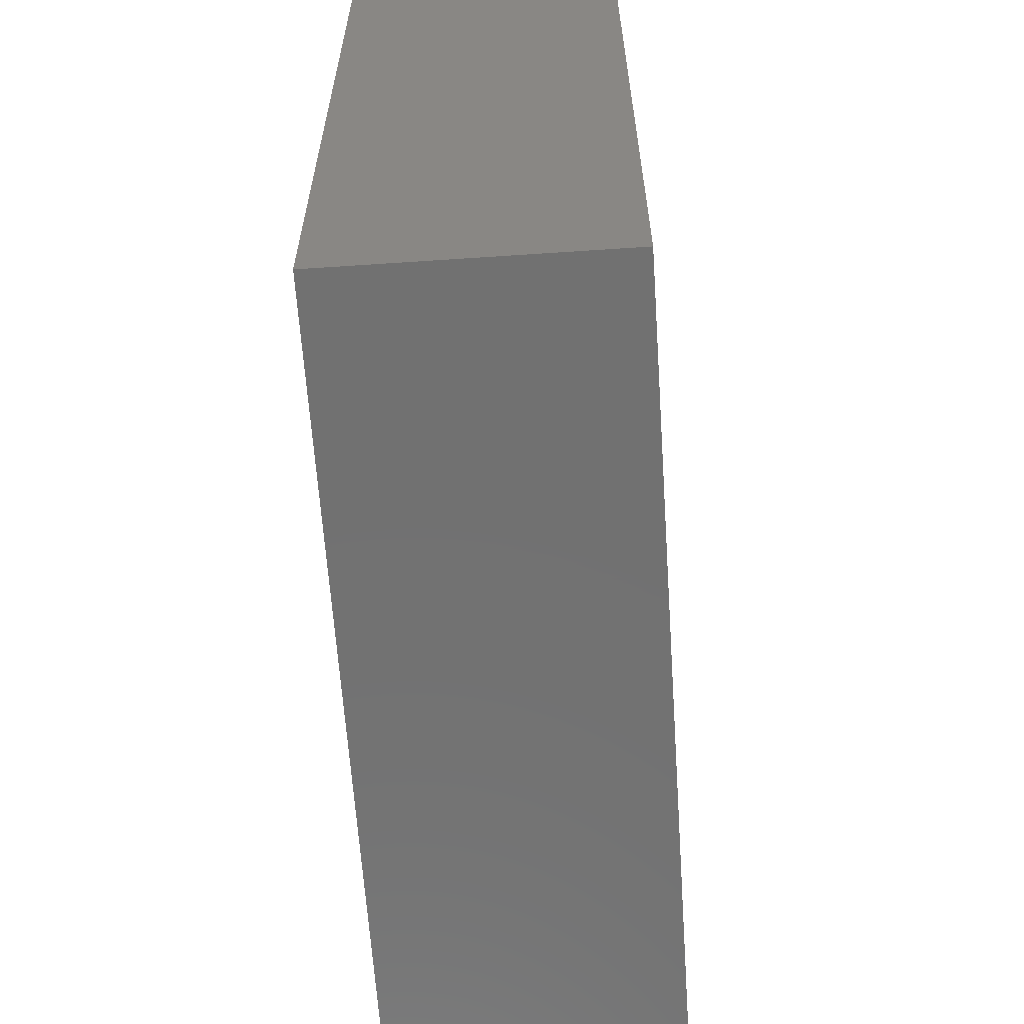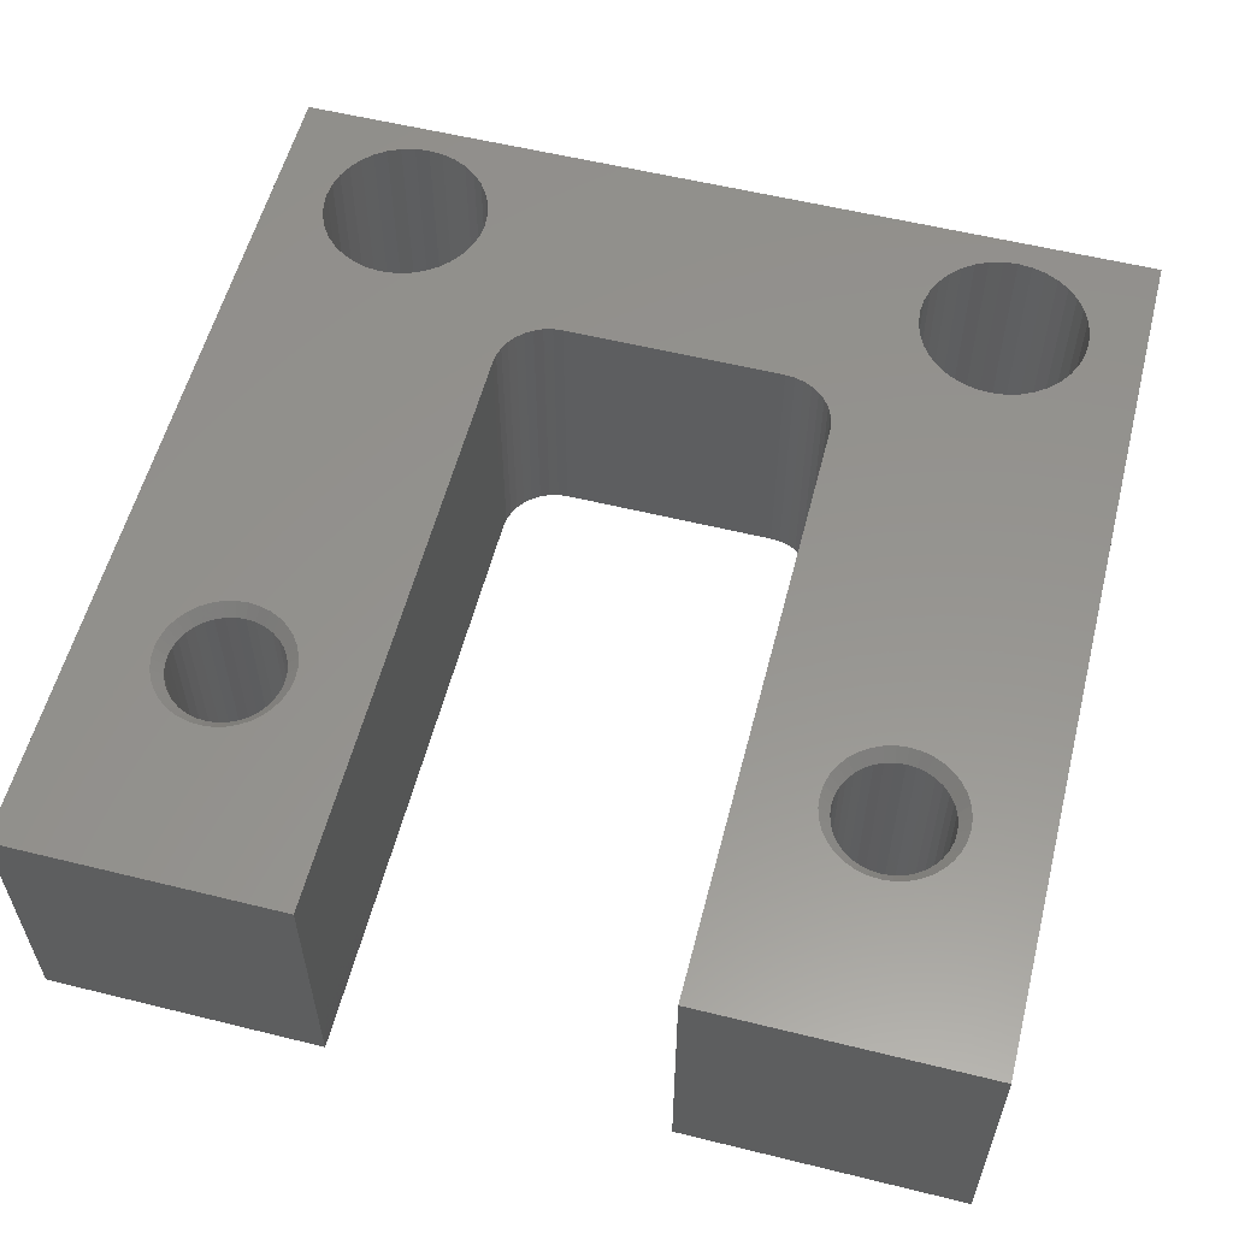
<metadata>
{"format":"stl","ext":"stl","renderer":"f3d","projection":"perspective","resolution":1024,"background":"white","views":[{"elev":-63.2,"azim":-86.1,"up":"+Y"},{"elev":57.1,"azim":104.4,"up":"+Z"}]}
</metadata>
<code>
# stl→obj: 412 verts, 836 faces
v 80 8.247e-312 0
v 0 8.247e-312 25
v 0 8.247e-312 0
v 0 80 25
v 0 80 0
v 2.614 11.2 6.939e-15
v 2.952 9.935 0
v 56.79 8.67 0
v 57.5 8.17 0
v 56.17 9.286 0
v 58.29 7.802 0
v 59.13 7.576 6.939e-15
v 2.952 64.93 0
v 3.505 63.75 6.939e-15
v 7.435 60.45 0
v 8.698 60.11 0
v 6.25 61 0
v 8.698 5.114 0
v 10 5 0
v 11.3 5.114 0
v 2.5 67.5 6.939e-15
v 2.614 66.2 0
v 4.255 62.68 6.939e-15
v 5.179 61.75 6.939e-15
v 3.505 8.75 6.939e-15
v 4.255 7.679 6.939e-15
v 5.179 6.755 0
v 6.25 6.005 6.939e-15
v 7.435 5.452 6.939e-15
v 55.3 10.79 0
v 55.67 10 6.939e-15
v 2.614 13.8 0
v 2.5 12.5 0
v 80 25 25
v 80 8.247e-312 25
v 80 25 0
v 65 12.5 6.939e-15
v 64.33 10 0
v 64.7 10.79 6.939e-15
v 64.92 11.63 0
v 60.87 7.576 6.939e-15
v 61.71 7.802 6.939e-15
v 62.5 8.17 6.939e-15
v 60 7.5 0
v 63.21 8.67 0
v 63.83 9.286 0
v 6.25 61 25
v 5.179 61.75 25
v 4.255 62.68 25
v 3.505 63.75 25
v 2.952 64.93 25
v 54.8 9.5 25
v 54.36 10.45 25
v 2.614 66.2 25
v 2.5 67.5 25
v 57 7.304 25
v 56.14 7.904 25
v 55.4 8.643 25
v 10 5 25
v 8.698 5.114 25
v 58.96 6.591 25
v 57.95 6.862 25
v 12.57 5.452 25
v 11.3 5.114 25
v 7.435 5.452 25
v 6.25 6.005 25
v 5.179 6.755 25
v 4.255 7.679 25
v 3.505 8.75 25
v 2.952 9.935 25
v 2.614 11.2 25
v 2.5 12.5 25
v 2.614 13.8 25
v 8.698 60.11 25
v 7.435 60.45 25
v 66 12.5 25
v 65.91 11.46 25
v 65.64 10.45 25
v 65.2 9.5 25
v 64.6 8.643 25
v 63.86 7.904 25
v 63 7.304 25
v 62.05 6.862 25
v 61.04 6.591 25
v 60 6.5 25
v 12.57 5.452 6.939e-15
v 55 12.5 6.939e-15
v 55.08 11.63 6.939e-15
v 13.75 6.005 6.939e-15
v 13.75 6.005 25
v 14.82 6.755 0
v 14.82 6.755 25
v 60 7.5 24
v 60.87 7.576 24
v 59.13 7.576 24
v 61.71 7.802 24
v 15.75 7.679 0
v 15.75 7.679 25
v 58.29 7.802 24
v 62.5 8.17 24
v 57.5 8.17 24
v 63.21 8.67 24
v 16.5 8.75 0
v 16.5 8.75 25
v 56.79 8.67 24
v 63.83 9.286 24
v 56.17 9.286 24
v 64.33 10 24
v 17.05 9.935 0
v 17.05 9.935 25
v 55.67 10 24
v 64.7 10.79 24
v 17.39 11.2 0
v 17.39 11.2 25
v 55.3 10.79 24
v 54.09 11.46 25
v 64.92 11.63 24
v 55.08 11.63 24
v 17.5 12.5 6.939e-15
v 17.5 12.5 25
v 54 12.5 25
v 65 12.5 24
v 55 12.5 24
v 55.08 13.37 0
v 17.39 13.8 6.939e-15
v 64.92 13.37 6.939e-15
v 55.08 13.37 24
v 54.09 13.54 25
v 64.92 13.37 24
v 17.39 13.8 25
v 65.91 13.54 25
v 17.05 15.07 6.939e-15
v 16.5 16.25 6.939e-15
v 15.75 17.32 0
v 14.82 18.25 0
v 13.75 19 0
v 12.57 19.55 0
v 11.3 19.89 6.939e-15
v 23.29 25.3 0
v 55.3 14.21 0
v 64.7 14.21 0
v 55.3 14.21 24
v 54.36 14.55 25
v 64.7 14.21 24
v 17.05 15.07 25
v 65.64 14.55 25
v 2.952 15.07 6.939e-15
v 2.952 15.07 25
v 12.57 60.45 25
v 11.3 60.11 25
v 14.82 61.75 25
v 13.75 61 25
v 10 60 25
v 55.67 15 6.939e-15
v 64.33 15 6.939e-15
v 55.67 15 24
v 54.8 15.5 25
v 64.33 15 24
v 65.2 15.5 25
v 24.13 25.08 0
v 56.17 15.71 6.939e-15
v 63.83 15.71 6.939e-15
v 56.17 15.71 24
v 55.4 16.36 25
v 63.83 15.71 24
v 3.505 16.25 6.939e-15
v 3.505 16.25 25
v 16.5 16.25 25
v 25 25 25
v 64.6 16.36 25
v 56.79 16.33 6.939e-15
v 63.21 16.33 6.939e-15
v 56.79 16.33 24
v 56.14 17.1 25
v 63.21 16.33 24
v 4.255 17.32 0
v 4.255 17.32 25
v 24.13 25.08 25
v 23.29 25.3 25
v 22.5 25.67 25
v 15.75 17.32 25
v 57.5 16.83 0
v 62.5 16.83 0
v 57.5 16.83 24
v 57 17.7 25
v 62.5 16.83 24
v 63.86 17.1 25
v 58.29 17.2 6.939e-15
v 61.71 17.2 0
v 58.29 17.2 24
v 57.95 18.14 25
v 61.71 17.2 24
v 63 17.7 25
v 25 25 0
v 59.13 17.42 0
v 60.87 17.42 0
v 59.13 17.42 24
v 58.96 18.41 25
v 60.87 17.42 24
v 62.05 18.14 25
v 5.179 18.25 6.939e-15
v 5.179 18.25 25
v 14.82 18.25 25
v 60 17.5 6.939e-15
v 60 17.5 24
v 60 18.5 25
v 61.04 18.41 25
v 6.25 19 6.939e-15
v 6.25 19 25
v 21.79 26.17 25
v 13.75 19 25
v 7.435 19.55 0
v 7.435 19.55 25
v 20.67 27.5 25
v 20.08 29.13 25
v 20.3 28.29 25
v 12.57 19.55 25
v 8.698 19.89 6.939e-15
v 8.698 19.89 25
v 21.17 26.79 25
v 11.3 19.89 25
v 10 20 6.939e-15
v 22.5 25.67 0
v 21.79 26.17 0
v 20.67 27.5 0
v 21.17 26.79 0
v 10 20 25
v 10 60 6.939e-15
v 20 50 6.939e-15
v 20 30 0
v 20.08 29.13 0
v 20.3 28.29 0
v 20 30 25
v 16.5 63.75 25
v 15.75 62.68 25
v 20 50 25
v 20.08 50.87 0
v 20.08 50.87 25
v 20.3 51.71 0
v 20.3 51.71 25
v 20.67 52.5 0
v 20.67 52.5 25
v 21.17 53.21 0
v 21.17 53.21 25
v 11.3 60.11 6.939e-15
v 21.79 53.83 0
v 21.79 53.83 25
v 22.5 54.33 0
v 22.5 54.33 25
v 23.29 54.7 0
v 23.29 54.7 25
v 17.05 64.93 25
v 24.13 54.92 0
v 24.13 54.92 25
v 17.5 67.5 25
v 17.39 66.2 25
v 25 55 0
v 25 55 25
v 60 61.5 25
v 58.96 61.59 25
v 61.04 61.59 25
v 58.29 62.8 0
v 59.13 62.58 0
v 60 62.5 0
v 80 55 0
v 56.17 64.29 0
v 56.79 63.67 6.939e-15
v 57.5 63.17 6.939e-15
v 55.3 65.79 0
v 55.67 65 0
v 80 80 0
v 80 80 25
v 80 55 25
v 64.33 65 0
v 64.7 65.79 6.939e-15
v 64.92 66.63 0
v 61.71 62.8 0
v 62.5 63.17 6.939e-15
v 60.87 62.58 6.939e-15
v 63.21 63.67 0
v 63.83 64.29 6.939e-15
v 65.64 65.45 25
v 65.2 64.5 25
v 66 67.5 25
v 65.91 66.46 25
v 64.6 63.64 25
v 63.86 62.9 25
v 63 62.3 25
v 62.05 61.86 25
v 12.57 60.45 0
v 55 67.5 0
v 55.08 66.63 0
v 13.75 61 0
v 14.82 61.75 6.939e-15
v 60 62.5 24
v 60.87 62.58 24
v 57.95 61.86 25
v 59.13 62.58 24
v 61.71 62.8 24
v 15.75 62.68 6.939e-15
v 57 62.3 25
v 58.29 62.8 24
v 62.5 63.17 24
v 56.14 62.9 25
v 57.5 63.17 24
v 63.21 63.67 24
v 16.5 63.75 6.939e-15
v 55.4 63.64 25
v 56.79 63.67 24
v 63.83 64.29 24
v 54.8 64.5 25
v 56.17 64.29 24
v 64.33 65 24
v 17.05 64.93 0
v 55.67 65 24
v 54.36 65.45 25
v 64.7 65.79 24
v 17.39 66.2 0
v 55.3 65.79 24
v 54.09 66.46 25
v 64.92 66.63 24
v 55.08 66.63 24
v 17.5 67.5 0
v 54 67.5 25
v 65 67.5 24
v 65 67.5 0
v 55 67.5 24
v 2.614 68.8 0
v 55.08 68.37 6.939e-15
v 17.39 68.8 6.939e-15
v 64.92 68.37 6.939e-15
v 2.614 68.8 25
v 55.08 68.37 24
v 54.09 68.54 25
v 64.92 68.37 24
v 17.39 68.8 25
v 65.91 68.54 25
v 17.05 70.07 6.939e-15
v 16.5 71.25 0
v 15.75 72.32 0
v 14.82 73.25 0
v 11.3 74.89 0
v 55.3 69.21 0
v 13.75 74 6.939e-15
v 12.57 74.55 0
v 64.7 69.21 6.939e-15
v 55.3 69.21 24
v 54.36 69.55 25
v 64.7 69.21 24
v 65.64 69.55 25
v 2.952 70.07 0
v 2.952 70.07 25
v 57 72.7 25
v 17.05 70.07 25
v 56.14 72.1 25
v 54.8 70.5 25
v 55.4 71.36 25
v 55.67 70 0
v 64.33 70 6.939e-15
v 55.67 70 24
v 64.33 70 24
v 65.2 70.5 25
v 56.17 70.71 6.939e-15
v 63.83 70.71 0
v 56.17 70.71 24
v 63.83 70.71 24
v 3.505 71.25 0
v 3.505 71.25 25
v 16.5 71.25 25
v 64.6 71.36 25
v 56.79 71.33 6.939e-15
v 63.21 71.33 6.939e-15
v 56.79 71.33 24
v 63.21 71.33 24
v 4.255 72.32 6.939e-15
v 4.255 72.32 25
v 15.75 72.32 25
v 57.5 71.83 6.939e-15
v 62.5 71.83 6.939e-15
v 57.5 71.83 24
v 62.5 71.83 24
v 63.86 72.1 25
v 58.29 72.2 6.939e-15
v 61.71 72.2 6.939e-15
v 58.29 72.2 24
v 57.95 73.14 25
v 61.71 72.2 24
v 63 72.7 25
v 59.13 72.42 6.939e-15
v 60.87 72.42 0
v 59.13 72.42 24
v 58.96 73.41 25
v 60.87 72.42 24
v 62.05 73.14 25
v 5.179 73.25 6.939e-15
v 5.179 73.25 25
v 14.82 73.25 25
v 60 72.5 6.939e-15
v 60 72.5 24
v 60 73.5 25
v 61.04 73.41 25
v 13.75 74 25
v 11.3 74.89 25
v 12.57 74.55 25
v 6.25 74 6.939e-15
v 6.25 74 25
v 7.435 74.55 0
v 7.435 74.55 25
v 8.698 74.89 6.939e-15
v 8.698 74.89 25
v 10 75 6.939e-15
v 10 75 25
f 1 2 3
f 4 5 3
f 2 4 3
f 6 7 3
f 8 9 3
f 10 8 3
f 9 11 3
f 11 12 3
f 12 1 3
f 13 14 3
f 15 16 3
f 17 15 3
f 18 19 3
f 19 20 3
f 5 21 3
f 21 22 3
f 22 13 3
f 14 23 3
f 23 24 3
f 24 17 3
f 7 25 3
f 25 26 3
f 26 27 3
f 27 28 3
f 28 29 3
f 29 18 3
f 20 30 3
f 30 31 3
f 31 10 3
f 16 32 3
f 32 33 3
f 33 6 3
f 34 35 1
f 36 34 1
f 35 2 1
f 37 36 1
f 38 39 1
f 39 40 1
f 40 37 1
f 41 42 1
f 42 43 1
f 12 44 1
f 44 41 1
f 43 45 1
f 45 46 1
f 46 38 1
f 47 48 2
f 48 49 2
f 49 50 2
f 50 51 2
f 52 53 2
f 51 54 2
f 54 55 2
f 55 4 2
f 56 57 2
f 57 58 2
f 58 52 2
f 59 60 2
f 35 61 2
f 61 62 2
f 62 56 2
f 53 63 2
f 63 64 2
f 64 59 2
f 60 65 2
f 65 66 2
f 66 67 2
f 67 68 2
f 68 69 2
f 69 70 2
f 70 71 2
f 71 72 2
f 72 73 2
f 73 74 2
f 74 75 2
f 75 47 2
f 34 76 35
f 76 77 35
f 77 78 35
f 78 79 35
f 79 80 35
f 80 81 35
f 81 82 35
f 82 83 35
f 83 84 35
f 84 85 35
f 85 61 35
f 18 60 19
f 60 59 19
f 59 20 19
f 64 20 59
f 86 87 20
f 87 88 20
f 88 30 20
f 29 65 18
f 65 60 18
f 64 86 20
f 63 86 64
f 89 87 86
f 28 66 29
f 66 65 29
f 63 89 86
f 53 90 63
f 90 89 63
f 91 87 89
f 27 67 28
f 67 66 28
f 90 91 89
f 53 92 90
f 92 91 90
f 93 61 85
f 94 93 85
f 84 94 85
f 95 62 61
f 93 95 61
f 96 94 84
f 83 96 84
f 97 87 91
f 26 68 27
f 68 67 27
f 92 97 91
f 53 98 92
f 98 97 92
f 99 56 62
f 95 99 62
f 100 96 83
f 82 100 83
f 101 57 56
f 99 101 56
f 102 100 82
f 81 102 82
f 12 95 44
f 95 93 44
f 93 41 44
f 94 41 93
f 11 99 12
f 99 95 12
f 94 42 41
f 96 42 94
f 103 87 97
f 25 69 26
f 69 68 26
f 98 103 97
f 53 104 98
f 104 103 98
f 9 101 11
f 101 99 11
f 96 43 42
f 100 43 96
f 105 58 57
f 101 105 57
f 106 102 81
f 80 106 81
f 8 105 9
f 105 101 9
f 100 45 43
f 102 45 100
f 107 52 58
f 105 107 58
f 108 106 80
f 79 108 80
f 10 107 8
f 107 105 8
f 102 46 45
f 106 46 102
f 109 87 103
f 7 70 25
f 70 69 25
f 104 109 103
f 53 110 104
f 110 109 104
f 31 111 10
f 111 107 10
f 106 38 46
f 111 52 107
f 108 38 106
f 111 53 52
f 112 108 79
f 78 112 79
f 113 87 109
f 6 71 7
f 71 70 7
f 110 113 109
f 53 114 110
f 114 113 110
f 30 115 31
f 115 111 31
f 108 39 38
f 115 53 111
f 112 39 108
f 116 114 53
f 115 116 53
f 117 112 78
f 77 117 78
f 88 118 30
f 118 115 30
f 112 40 39
f 118 116 115
f 117 40 112
f 119 87 113
f 33 72 6
f 72 71 6
f 114 119 113
f 116 120 114
f 120 119 114
f 121 120 116
f 118 121 116
f 122 117 77
f 76 122 77
f 87 123 88
f 123 118 88
f 117 37 40
f 123 121 118
f 122 37 117
f 124 87 119
f 125 124 119
f 126 36 37
f 32 73 33
f 73 72 33
f 120 125 119
f 124 127 87
f 127 123 87
f 122 126 37
f 127 128 123
f 128 121 123
f 129 126 122
f 76 129 122
f 121 130 120
f 130 125 120
f 128 130 121
f 34 131 76
f 131 129 76
f 125 132 124
f 132 133 124
f 133 134 124
f 134 135 124
f 135 136 124
f 136 137 124
f 137 138 124
f 139 140 124
f 138 139 124
f 141 36 126
f 140 142 124
f 142 127 124
f 129 141 126
f 142 143 127
f 143 128 127
f 144 141 129
f 131 144 129
f 143 145 128
f 145 130 128
f 34 146 131
f 146 144 131
f 16 147 32
f 147 148 32
f 148 73 32
f 130 132 125
f 149 150 73
f 148 151 73
f 151 152 73
f 152 149 73
f 150 153 73
f 153 74 73
f 145 132 130
f 139 154 140
f 155 36 141
f 154 156 140
f 156 142 140
f 144 155 141
f 156 157 142
f 157 143 142
f 158 155 144
f 146 158 144
f 157 145 143
f 34 159 146
f 159 158 146
f 160 161 154
f 139 160 154
f 162 36 155
f 161 163 154
f 163 156 154
f 158 162 155
f 163 164 156
f 164 157 156
f 165 162 158
f 159 165 158
f 16 166 147
f 166 167 147
f 167 148 147
f 145 133 132
f 167 151 148
f 157 168 145
f 168 133 145
f 164 169 157
f 169 168 157
f 34 170 159
f 170 165 159
f 160 171 161
f 172 36 162
f 171 173 161
f 173 163 161
f 165 172 162
f 173 174 163
f 174 164 163
f 175 172 165
f 170 175 165
f 16 176 166
f 176 177 166
f 177 167 166
f 168 134 133
f 177 151 167
f 169 178 168
f 178 179 168
f 179 180 168
f 180 181 168
f 181 134 168
f 160 182 171
f 183 36 172
f 182 184 171
f 184 173 171
f 175 183 172
f 184 185 173
f 185 174 173
f 186 183 175
f 170 187 175
f 187 186 175
f 174 169 164
f 34 187 170
f 160 188 182
f 189 36 183
f 188 190 182
f 190 184 182
f 186 189 183
f 190 191 184
f 191 185 184
f 192 189 186
f 187 193 186
f 193 192 186
f 185 169 174
f 34 193 187
f 194 195 188
f 160 194 188
f 196 36 189
f 195 197 188
f 197 190 188
f 192 196 189
f 197 198 190
f 198 191 190
f 199 196 192
f 193 200 192
f 200 199 192
f 16 201 176
f 201 202 176
f 202 177 176
f 181 135 134
f 202 151 177
f 180 203 181
f 203 135 181
f 194 204 195
f 204 36 196
f 204 205 195
f 205 197 195
f 199 204 196
f 205 206 197
f 206 198 197
f 205 204 199
f 200 207 199
f 207 205 199
f 194 36 204
f 207 206 205
f 191 169 185
f 34 200 193
f 198 169 191
f 34 207 200
f 16 208 201
f 208 209 201
f 209 202 201
f 203 136 135
f 209 151 202
f 210 211 203
f 180 210 203
f 211 136 203
f 206 169 198
f 34 206 207
f 34 169 206
f 16 212 208
f 212 213 208
f 213 209 208
f 211 137 136
f 213 214 209
f 215 151 209
f 216 215 209
f 214 216 209
f 210 217 211
f 217 137 211
f 16 218 212
f 218 219 212
f 219 213 212
f 217 138 137
f 219 210 213
f 210 220 213
f 220 214 213
f 210 221 217
f 221 138 217
f 16 222 218
f 223 139 138
f 224 223 138
f 222 225 138
f 225 226 138
f 226 224 138
f 222 227 218
f 227 219 218
f 221 222 138
f 227 210 219
f 210 227 221
f 227 222 221
f 16 228 222
f 228 229 222
f 229 230 222
f 230 231 222
f 231 232 222
f 232 225 222
f 169 34 194
f 34 36 194
f 160 178 194
f 178 169 194
f 139 179 160
f 179 178 160
f 223 180 139
f 180 179 139
f 224 210 223
f 210 180 223
f 226 220 224
f 220 210 224
f 225 214 226
f 214 220 226
f 232 216 225
f 216 214 225
f 231 215 232
f 215 216 232
f 230 233 231
f 233 215 231
f 234 235 215
f 233 234 215
f 235 151 215
f 229 233 230
f 236 234 233
f 229 236 233
f 228 237 229
f 237 238 229
f 238 236 229
f 238 234 236
f 228 239 237
f 239 240 237
f 240 238 237
f 240 234 238
f 228 241 239
f 241 242 239
f 242 240 239
f 242 234 240
f 228 243 241
f 243 244 241
f 244 242 241
f 244 234 242
f 245 246 243
f 228 245 243
f 246 247 243
f 247 244 243
f 247 234 244
f 245 248 246
f 248 249 246
f 249 247 246
f 249 234 247
f 245 250 248
f 250 251 248
f 251 249 248
f 251 252 249
f 252 234 249
f 245 253 250
f 253 254 250
f 254 251 250
f 254 255 251
f 255 256 251
f 256 252 251
f 245 257 253
f 257 258 253
f 258 254 253
f 259 260 254
f 261 259 254
f 260 255 254
f 258 261 254
f 262 263 257
f 263 264 257
f 264 265 257
f 266 267 257
f 267 268 257
f 268 262 257
f 245 269 257
f 269 270 257
f 270 266 257
f 265 258 257
f 271 272 265
f 272 273 265
f 274 275 265
f 275 276 265
f 276 271 265
f 277 278 265
f 264 279 265
f 279 277 265
f 278 280 265
f 280 281 265
f 281 274 265
f 273 258 265
f 273 261 258
f 282 283 273
f 272 284 273
f 284 285 273
f 285 282 273
f 283 286 273
f 286 287 273
f 287 288 273
f 288 289 273
f 289 261 273
f 16 74 228
f 74 153 228
f 153 245 228
f 150 245 153
f 290 291 245
f 291 292 245
f 292 269 245
f 15 75 16
f 75 74 16
f 150 290 245
f 149 290 150
f 293 291 290
f 17 47 15
f 47 75 15
f 149 293 290
f 152 293 149
f 294 291 293
f 24 48 17
f 48 47 17
f 152 294 293
f 151 294 152
f 295 260 259
f 296 295 259
f 261 296 259
f 297 255 260
f 298 297 260
f 295 298 260
f 299 296 261
f 289 299 261
f 300 291 294
f 23 49 24
f 49 48 24
f 151 300 294
f 235 300 151
f 301 255 297
f 302 301 297
f 298 302 297
f 303 299 289
f 288 303 289
f 304 255 301
f 305 304 301
f 302 305 301
f 306 303 288
f 287 306 288
f 263 298 264
f 298 295 264
f 295 279 264
f 296 279 295
f 262 302 263
f 302 298 263
f 296 277 279
f 299 277 296
f 307 291 300
f 14 50 23
f 50 49 23
f 235 307 300
f 234 307 235
f 268 305 262
f 305 302 262
f 299 278 277
f 303 278 299
f 308 255 304
f 309 308 304
f 305 309 304
f 310 306 287
f 286 310 287
f 267 309 268
f 309 305 268
f 303 280 278
f 306 280 303
f 311 255 308
f 312 311 308
f 309 312 308
f 313 310 286
f 283 313 286
f 266 312 267
f 312 309 267
f 306 281 280
f 310 281 306
f 314 291 307
f 13 51 14
f 51 50 14
f 234 314 307
f 252 314 234
f 270 315 266
f 315 312 266
f 310 274 281
f 315 311 312
f 313 274 310
f 316 255 311
f 315 316 311
f 317 313 283
f 282 317 283
f 318 291 314
f 22 54 13
f 54 51 13
f 252 318 314
f 256 318 252
f 269 319 270
f 319 315 270
f 313 275 274
f 319 316 315
f 317 275 313
f 320 255 316
f 319 320 316
f 321 317 282
f 285 321 282
f 292 322 269
f 322 319 269
f 317 276 275
f 322 320 319
f 321 276 317
f 323 291 318
f 21 55 22
f 55 54 22
f 256 323 318
f 255 323 256
f 324 255 320
f 322 324 320
f 325 321 285
f 284 325 285
f 326 271 276
f 291 327 292
f 327 322 292
f 321 326 276
f 327 324 322
f 325 326 321
f 5 328 21
f 329 291 323
f 330 329 323
f 331 271 326
f 328 332 21
f 332 55 21
f 255 330 323
f 329 333 291
f 333 327 291
f 325 331 326
f 333 334 327
f 334 324 327
f 335 331 325
f 284 335 325
f 332 4 55
f 324 336 255
f 336 330 255
f 334 336 324
f 272 337 284
f 337 335 284
f 338 339 329
f 339 340 329
f 340 341 329
f 330 338 329
f 342 343 329
f 341 344 329
f 344 345 329
f 345 342 329
f 346 271 331
f 343 347 329
f 347 333 329
f 335 346 331
f 347 348 333
f 348 334 333
f 349 346 335
f 337 349 335
f 348 336 334
f 272 350 337
f 350 349 337
f 5 351 328
f 351 352 328
f 352 332 328
f 336 338 330
f 352 4 332
f 353 354 336
f 355 353 336
f 348 356 336
f 356 357 336
f 357 355 336
f 354 338 336
f 5 358 343
f 342 5 343
f 359 271 346
f 358 360 343
f 360 347 343
f 349 359 346
f 360 356 347
f 356 348 347
f 361 359 349
f 350 361 349
f 272 362 350
f 362 361 350
f 5 363 358
f 364 271 359
f 363 365 358
f 365 360 358
f 361 364 359
f 365 357 360
f 357 356 360
f 366 364 361
f 362 366 361
f 5 367 351
f 367 368 351
f 368 352 351
f 354 339 338
f 368 4 352
f 353 369 354
f 369 339 354
f 272 370 362
f 370 366 362
f 5 371 363
f 372 271 364
f 371 373 363
f 373 365 363
f 366 372 364
f 373 355 365
f 355 357 365
f 374 372 366
f 370 374 366
f 5 375 367
f 375 376 367
f 376 368 367
f 369 340 339
f 376 4 368
f 353 377 369
f 377 340 369
f 5 378 371
f 379 271 372
f 378 380 371
f 380 373 371
f 374 379 372
f 380 353 373
f 353 355 373
f 381 379 374
f 370 382 374
f 382 381 374
f 272 382 370
f 5 383 378
f 384 271 379
f 383 385 378
f 385 380 378
f 381 384 379
f 385 386 380
f 386 353 380
f 387 384 381
f 382 388 381
f 388 387 381
f 272 388 382
f 5 389 383
f 390 271 384
f 389 391 383
f 391 385 383
f 387 390 384
f 391 392 385
f 392 386 385
f 393 390 387
f 388 394 387
f 394 393 387
f 5 395 375
f 395 396 375
f 396 376 375
f 377 341 340
f 396 4 376
f 353 397 377
f 397 341 377
f 271 398 389
f 5 271 389
f 398 271 390
f 398 399 389
f 399 391 389
f 393 398 390
f 399 400 391
f 400 392 391
f 399 398 393
f 394 401 393
f 401 399 393
f 401 400 399
f 386 4 353
f 402 397 353
f 4 403 353
f 403 404 353
f 404 402 353
f 272 394 388
f 392 4 386
f 272 401 394
f 5 405 395
f 405 406 395
f 406 396 395
f 397 344 341
f 406 4 396
f 402 344 397
f 272 4 392
f 400 272 392
f 272 400 401
f 5 407 405
f 407 408 405
f 408 406 405
f 402 345 344
f 408 4 406
f 404 345 402
f 5 409 407
f 409 410 407
f 410 408 407
f 404 342 345
f 410 4 408
f 403 342 404
f 5 411 409
f 411 5 342
f 411 412 409
f 412 410 409
f 403 411 342
f 412 4 410
f 4 412 403
f 412 411 403
f 272 271 5
f 4 272 5

</code>
